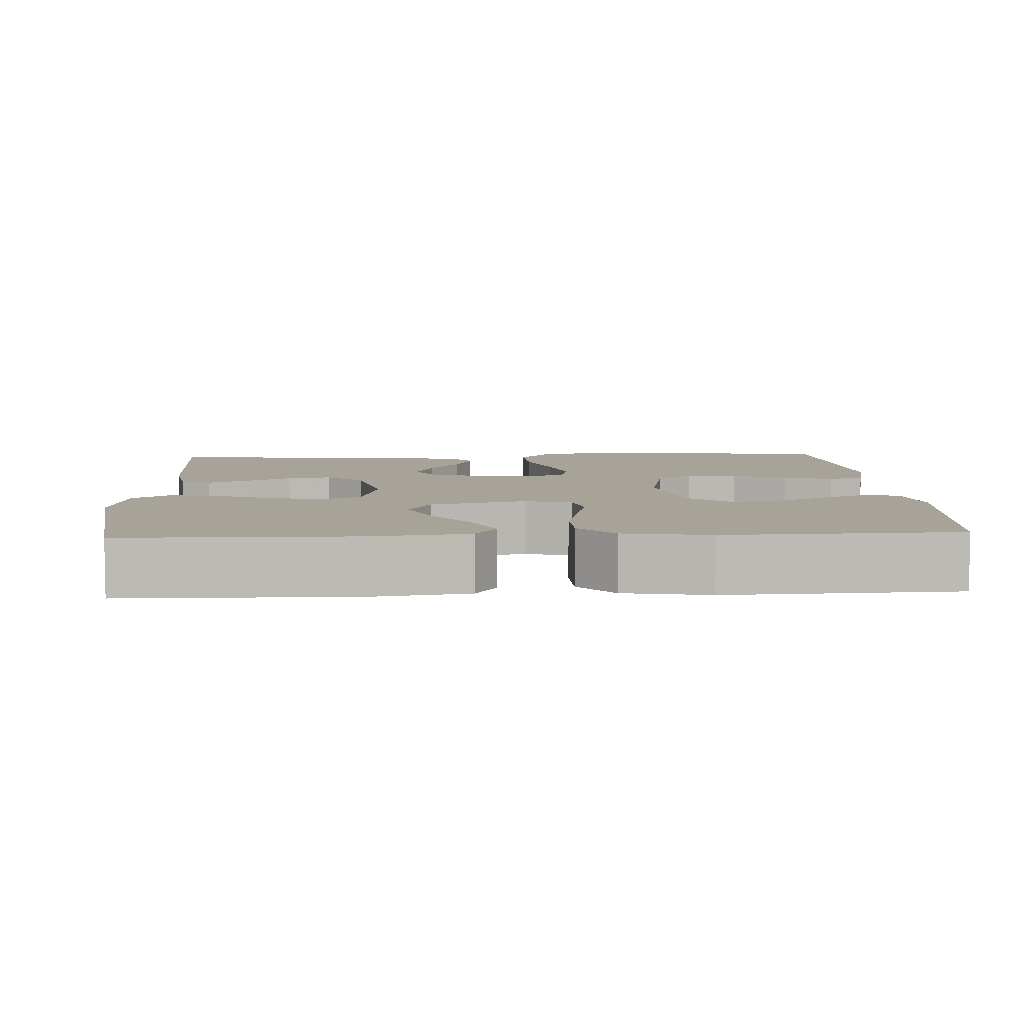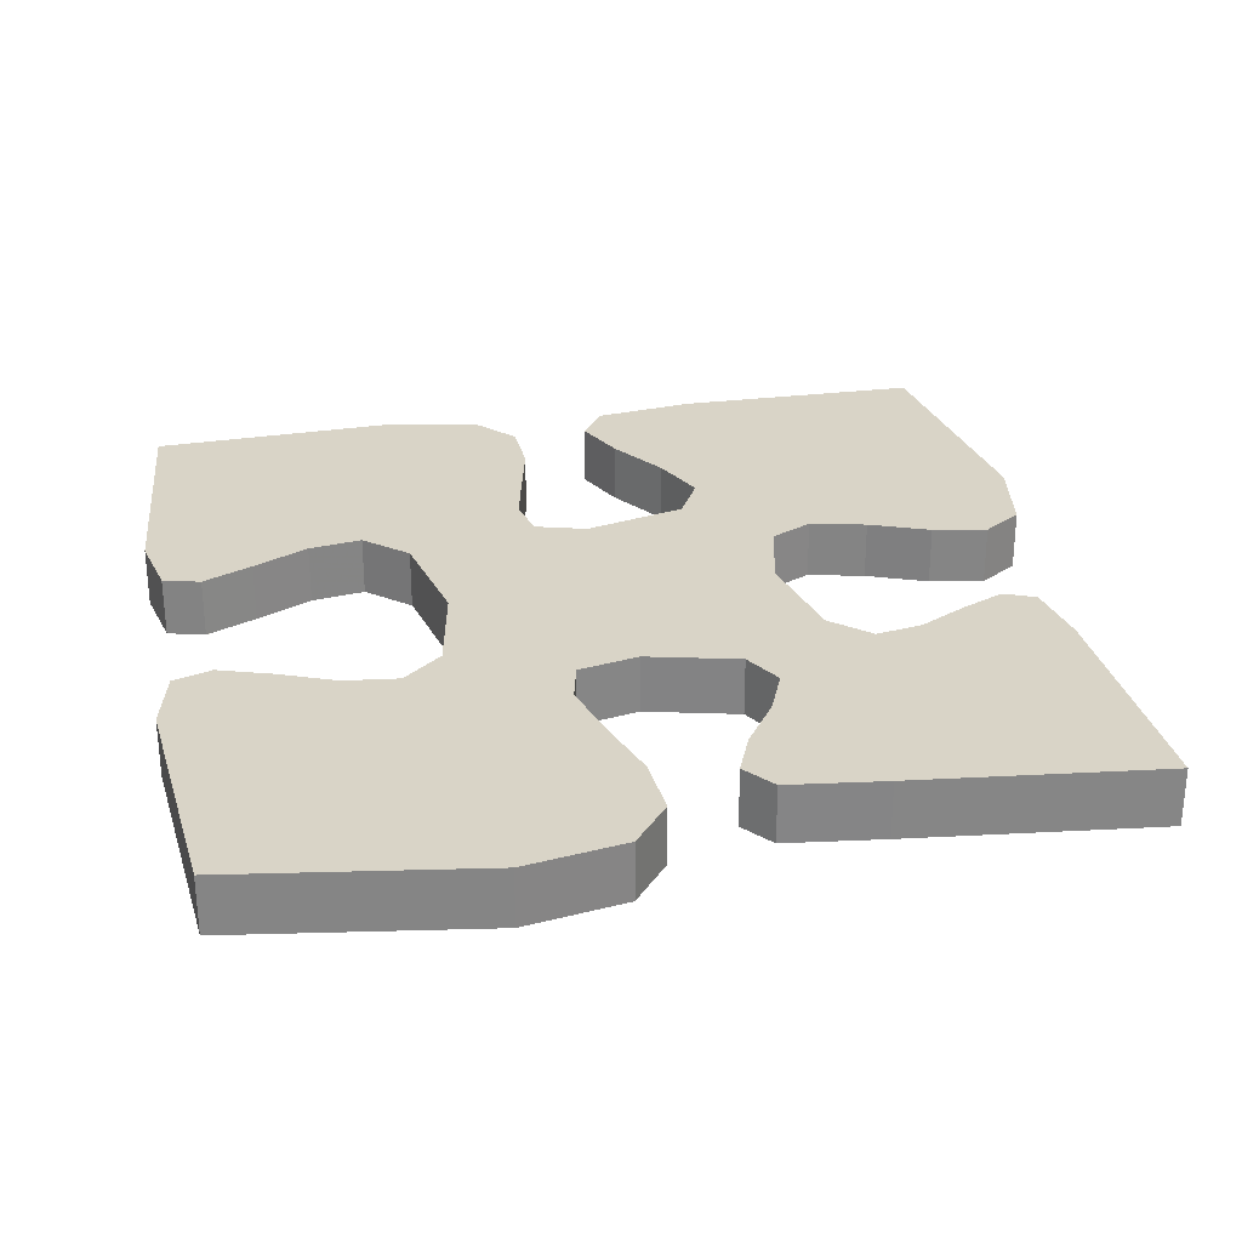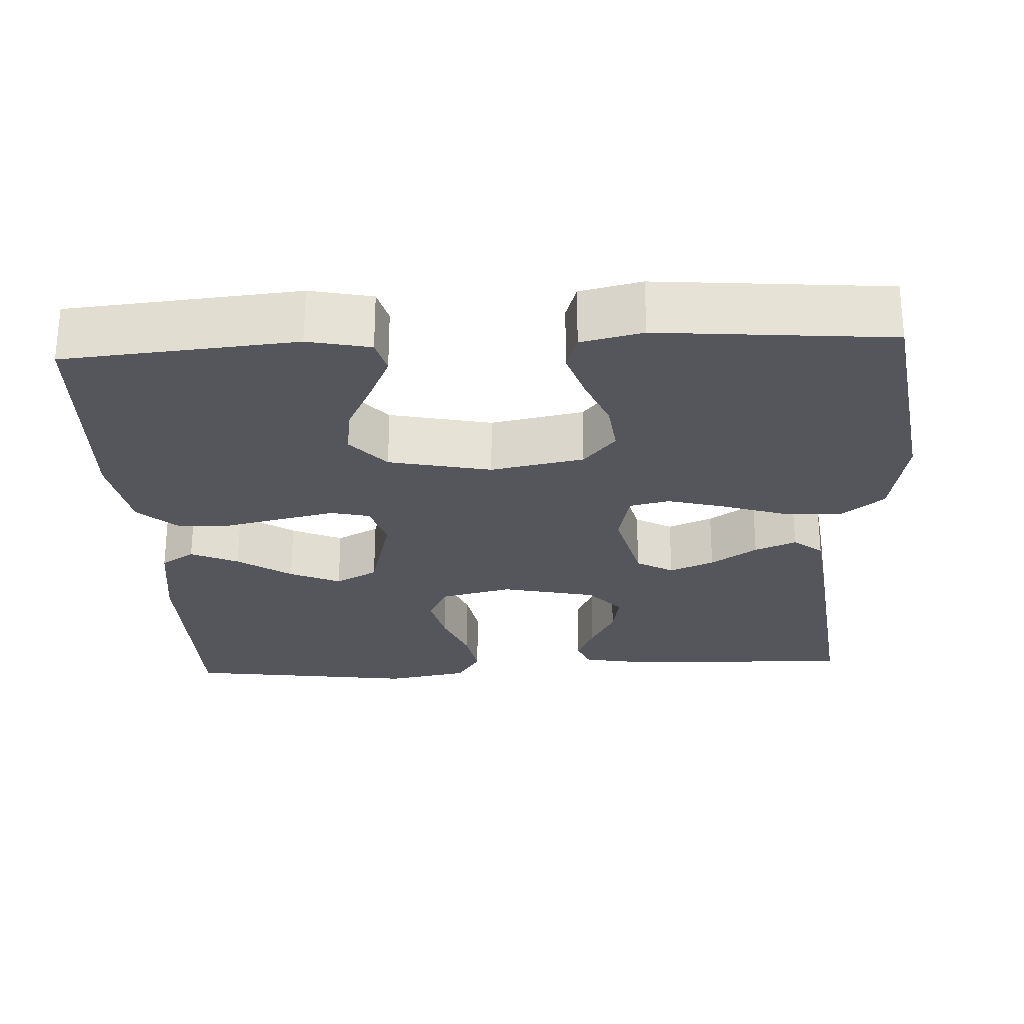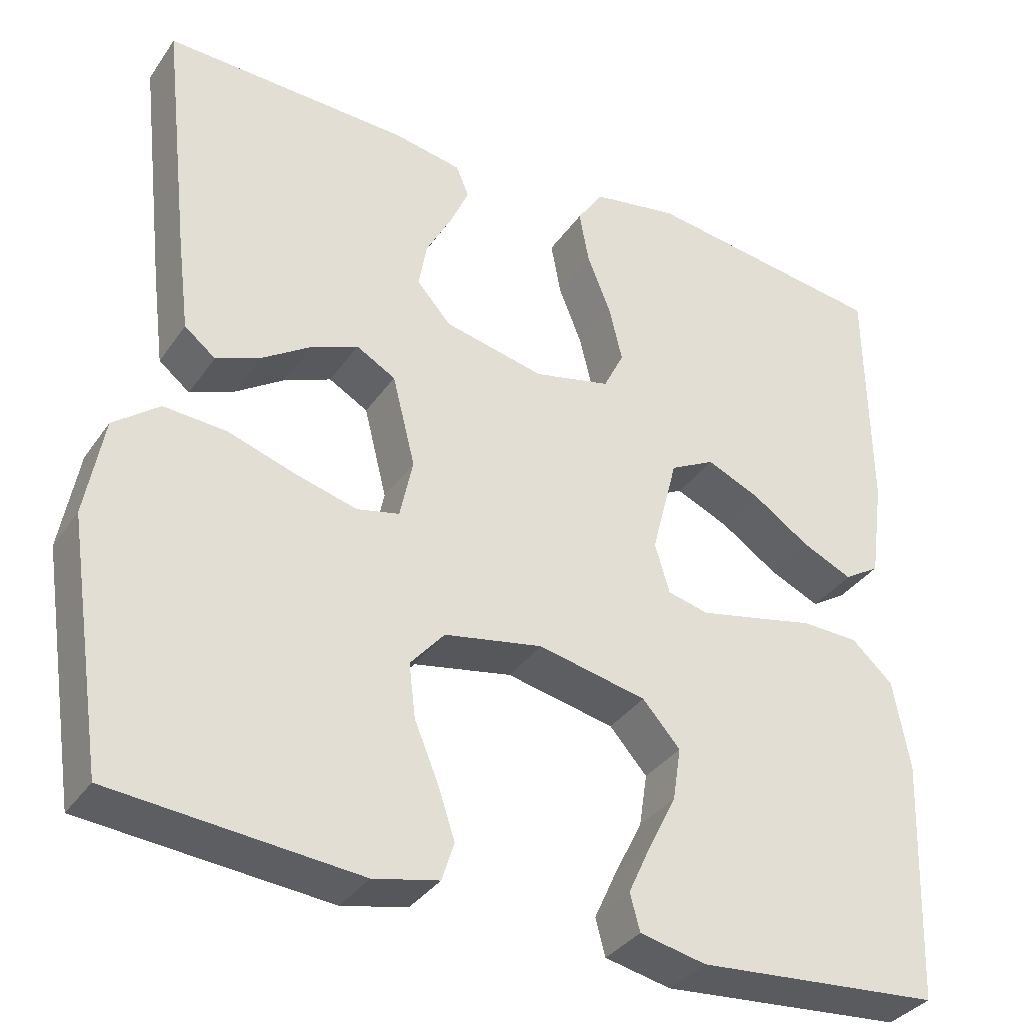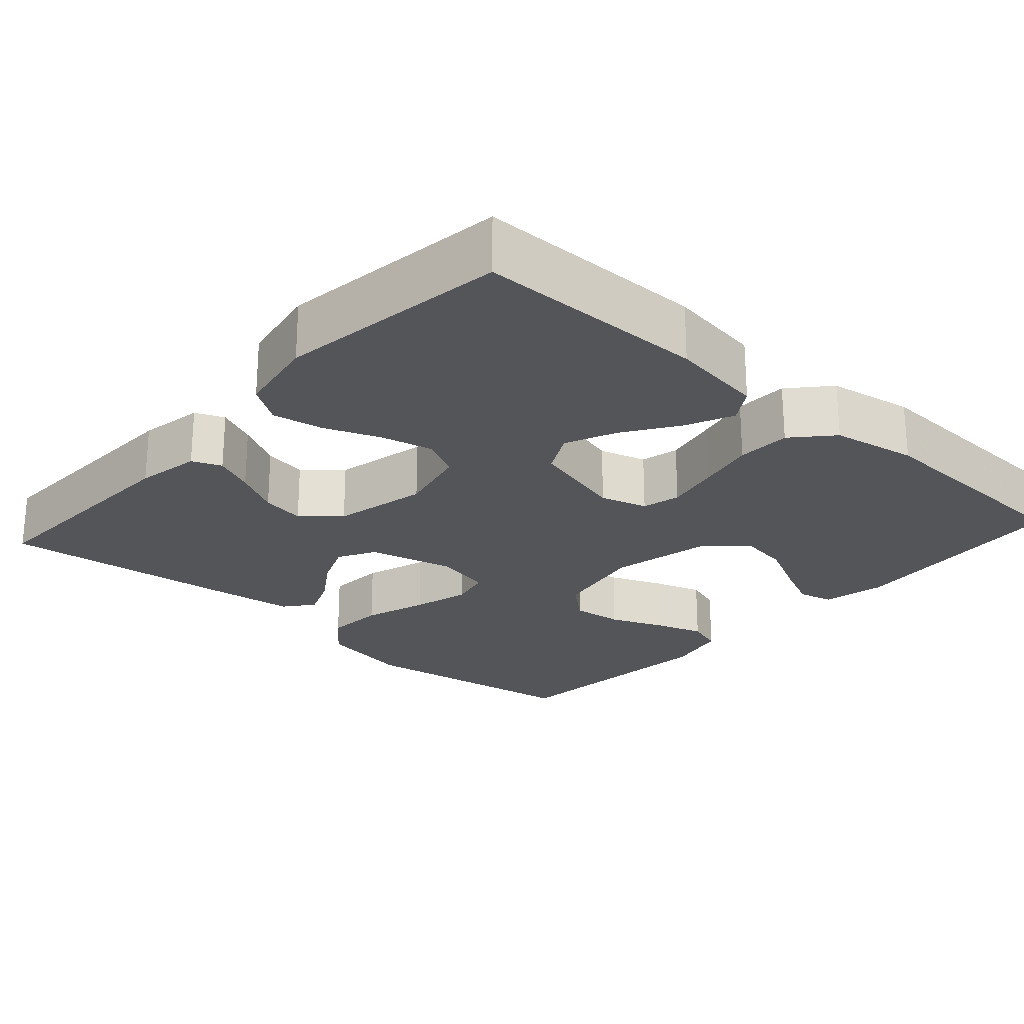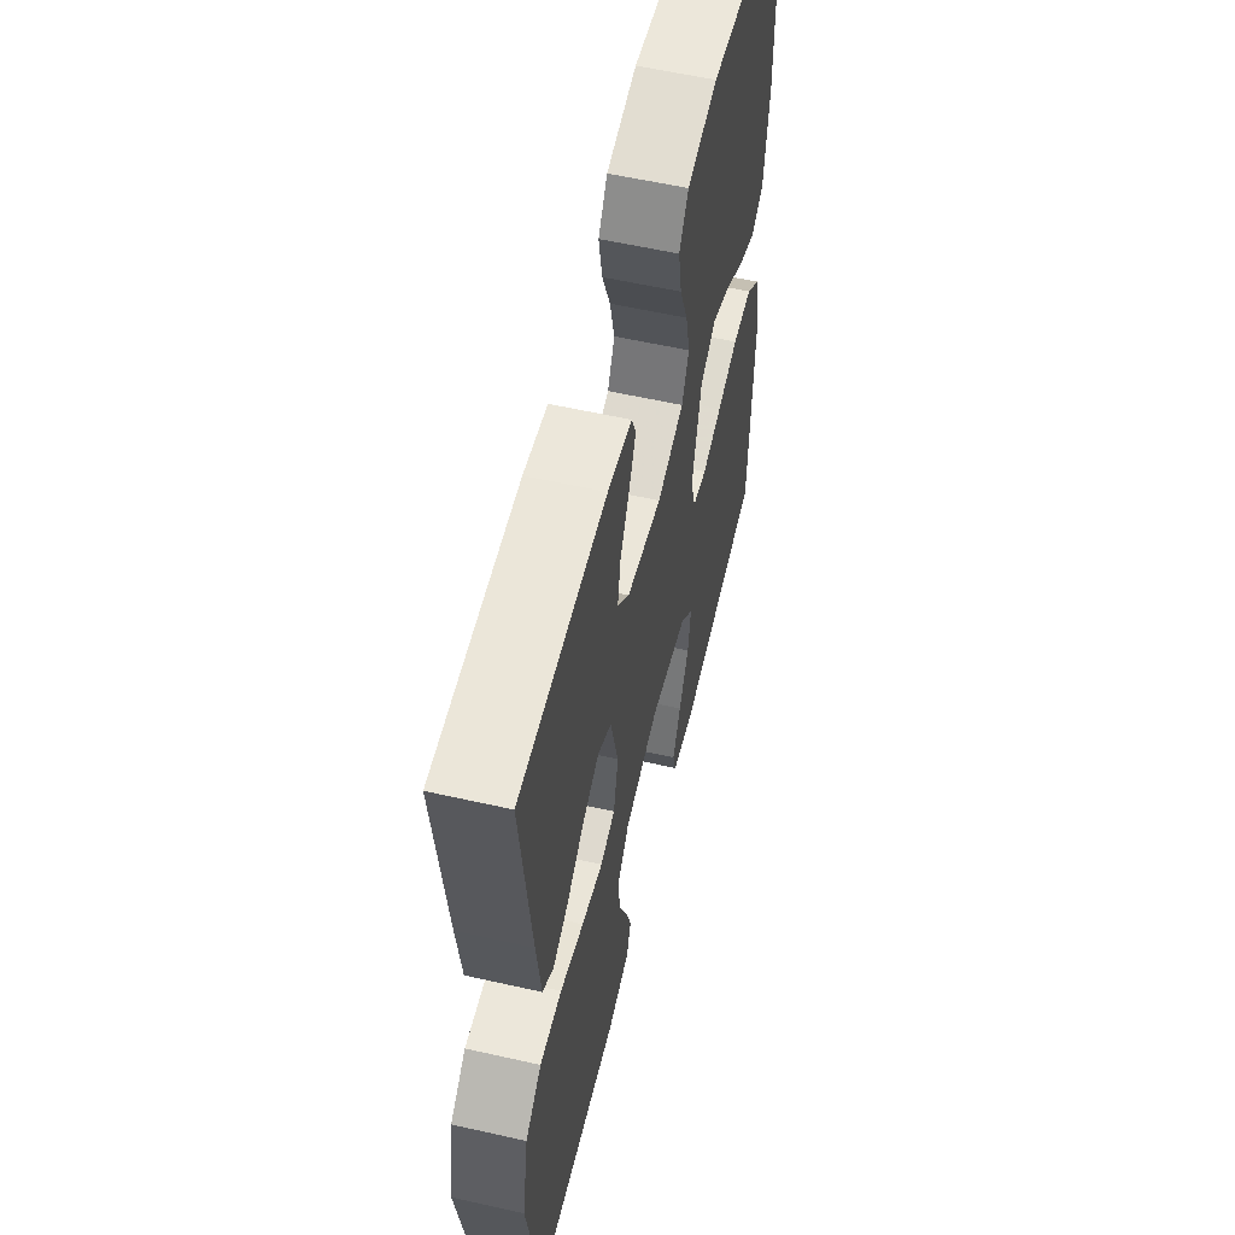
<metadata>
{"format":"obj","ext":"obj","renderer":"f3d","projection":"perspective","resolution":1024,"background":"white","views":[{"elev":6.8,"azim":87.0,"up":"+Y"},{"elev":28.4,"azim":-101.1,"up":"+Y"},{"elev":-26.2,"azim":-177.1,"up":"+Y"},{"elev":-35.2,"azim":-29.9,"up":"+Z"},{"elev":-24.1,"azim":48.1,"up":"+Y"},{"elev":57.8,"azim":-76.8,"up":"+Z"}]}
</metadata>
<code>
v -0.5 0.07 0.5
v -0.2 0.07 0.49
v -0.116 0.07 0.475
v -0.1 0.07 0.437
v -0.123 0.07 0.385
v -0.155 0.07 0.325
v -0.165 0.07 0.268
v -0.123 0.07 0.221
v 0 0.07 0.194
v 0.094 0.07 0.216
v 0.119 0.07 0.267
v 0.103 0.07 0.335
v 0.074 0.07 0.408
v 0.062 0.07 0.474
v 0.094 0.07 0.522
v 0.2 0.07 0.541
v 0.5 0.07 0.5
v 0.503 0.07 0.2
v 0.486 0.07 0.077
v 0.442 0.07 0.049
v 0.38 0.07 0.077
v 0.31 0.07 0.124
v 0.244 0.07 0.153
v 0.189 0.07 0.124
v 0.157 0.07 0
v 0.175 0.07 -0.061
v 0.225 0.07 -0.073
v 0.295 0.07 -0.058
v 0.371 0.07 -0.041
v 0.441 0.07 -0.043
v 0.492 0.07 -0.089
v 0.512 0.07 -0.2
v 0.5 0.07 -0.5
v 0.2 0.07 -0.526
v 0.119 0.07 -0.509
v 0.107 0.07 -0.464
v 0.135 0.07 -0.403
v 0.169 0.07 -0.335
v 0.179 0.07 -0.27
v 0.133 0.07 -0.218
v 0 0.07 -0.19
v -0.121 0.07 -0.213
v -0.163 0.07 -0.262
v -0.155 0.07 -0.328
v -0.126 0.07 -0.398
v -0.105 0.07 -0.461
v -0.12 0.07 -0.508
v -0.2 0.07 -0.526
v -0.5 0.07 -0.5
v -0.546 0.07 -0.2
v -0.524 0.07 -0.078
v -0.468 0.07 -0.034
v -0.391 0.07 -0.039
v -0.308 0.07 -0.066
v -0.233 0.07 -0.086
v -0.181 0.07 -0.074
v -0.165 0.07 0
v -0.193 0.07 0.112
v -0.241 0.07 0.139
v -0.299 0.07 0.115
v -0.359 0.07 0.075
v -0.413 0.07 0.053
v -0.451 0.07 0.083
v -0.466 0.07 0.2
v -0.5 0 0.5
v -0.2 0 0.49
v -0.116 0 0.475
v -0.1 0 0.437
v -0.123 0 0.385
v -0.155 0 0.325
v -0.165 0 0.268
v -0.123 0 0.221
v 0 0 0.194
v 0.094 0 0.216
v 0.119 0 0.267
v 0.103 0 0.335
v 0.074 0 0.408
v 0.062 0 0.474
v 0.094 0 0.522
v 0.2 0 0.541
v 0.5 0 0.5
v 0.503 0 0.2
v 0.486 0 0.077
v 0.442 0 0.049
v 0.38 0 0.077
v 0.31 0 0.124
v 0.244 0 0.153
v 0.189 0 0.124
v 0.157 0 0
v 0.175 0 -0.061
v 0.225 0 -0.073
v 0.295 0 -0.058
v 0.371 0 -0.041
v 0.441 0 -0.043
v 0.492 0 -0.089
v 0.512 0 -0.2
v 0.5 0 -0.5
v 0.2 0 -0.526
v 0.119 0 -0.509
v 0.107 0 -0.464
v 0.135 0 -0.403
v 0.169 0 -0.335
v 0.179 0 -0.27
v 0.133 0 -0.218
v 0 0 -0.19
v -0.121 0 -0.213
v -0.163 0 -0.262
v -0.155 0 -0.328
v -0.126 0 -0.398
v -0.105 0 -0.461
v -0.12 0 -0.508
v -0.2 0 -0.526
v -0.5 0 -0.5
v -0.546 0 -0.2
v -0.524 0 -0.078
v -0.468 0 -0.034
v -0.391 0 -0.039
v -0.308 0 -0.066
v -0.233 0 -0.086
v -0.181 0 -0.074
v -0.165 0 0
v -0.193 0 0.112
v -0.241 0 0.139
v -0.299 0 0.115
v -0.359 0 0.075
v -0.413 0 0.053
v -0.451 0 0.083
v -0.466 0 0.2
f 4 5 6
f 3 4 6
f 2 3 6
f 1 2 6
f 64 1 6
f 63 64 6
f 62 63 6
f 61 62 6
f 60 61 6
f 59 60 6 7
f 58 59 7 8
f 57 58 8 9
f 56 57 9 10
f 52 53 54
f 51 52 54
f 50 51 54
f 49 50 54
f 48 49 54
f 47 48 54
f 46 47 54
f 45 46 54
f 44 45 54
f 43 44 54 55
f 42 43 55 56
f 36 37 38
f 35 36 38
f 34 35 38
f 33 34 38
f 32 33 38
f 31 32 38
f 30 31 38
f 29 30 38
f 28 29 38 39
f 27 28 39 40
f 20 21 22
f 19 20 22
f 18 19 22
f 17 18 22
f 16 17 22
f 15 16 22
f 14 15 22
f 13 14 22
f 12 13 22
f 11 12 22 23
f 10 11 23 24
f 10 24 25
f 56 10 25
f 42 56 25
f 41 42 25
f 26 27 40 41
f 25 26 41
f 70 69 68
f 70 68 67
f 70 67 66
f 70 66 65
f 70 65 128
f 70 128 127
f 70 127 126
f 70 126 125
f 70 125 124
f 71 70 124 123
f 72 71 123 122
f 73 72 122 121
f 74 73 121 120
f 118 117 116
f 118 116 115
f 118 115 114
f 118 114 113
f 118 113 112
f 118 112 111
f 118 111 110
f 118 110 109
f 118 109 108
f 119 118 108 107
f 120 119 107 106
f 102 101 100
f 102 100 99
f 102 99 98
f 102 98 97
f 102 97 96
f 102 96 95
f 102 95 94
f 102 94 93
f 103 102 93 92
f 104 103 92 91
f 86 85 84
f 86 84 83
f 86 83 82
f 86 82 81
f 86 81 80
f 86 80 79
f 86 79 78
f 86 78 77
f 86 77 76
f 87 86 76 75
f 88 87 75 74
f 89 88 74
f 89 74 120
f 89 120 106
f 89 106 105
f 105 104 91 90
f 105 90 89
f 1 65 66 2
f 2 66 67 3
f 3 67 68 4
f 4 68 69 5
f 5 69 70 6
f 6 70 71 7
f 7 71 72 8
f 8 72 73 9
f 9 73 74 10
f 10 74 75 11
f 11 75 76 12
f 12 76 77 13
f 13 77 78 14
f 14 78 79 15
f 15 79 80 16
f 16 80 81 17
f 17 81 82 18
f 18 82 83 19
f 19 83 84 20
f 20 84 85 21
f 21 85 86 22
f 22 86 87 23
f 23 87 88 24
f 24 88 89 25
f 25 89 90 26
f 26 90 91 27
f 27 91 92 28
f 28 92 93 29
f 29 93 94 30
f 30 94 95 31
f 31 95 96 32
f 32 96 97 33
f 33 97 98 34
f 34 98 99 35
f 35 99 100 36
f 36 100 101 37
f 37 101 102 38
f 38 102 103 39
f 39 103 104 40
f 40 104 105 41
f 41 105 106 42
f 42 106 107 43
f 43 107 108 44
f 44 108 109 45
f 45 109 110 46
f 46 110 111 47
f 47 111 112 48
f 48 112 113 49
f 49 113 114 50
f 50 114 115 51
f 51 115 116 52
f 52 116 117 53
f 53 117 118 54
f 54 118 119 55
f 55 119 120 56
f 56 120 121 57
f 57 121 122 58
f 58 122 123 59
f 59 123 124 60
f 60 124 125 61
f 61 125 126 62
f 62 126 127 63
f 63 127 128 64
f 64 128 65 1

</code>
